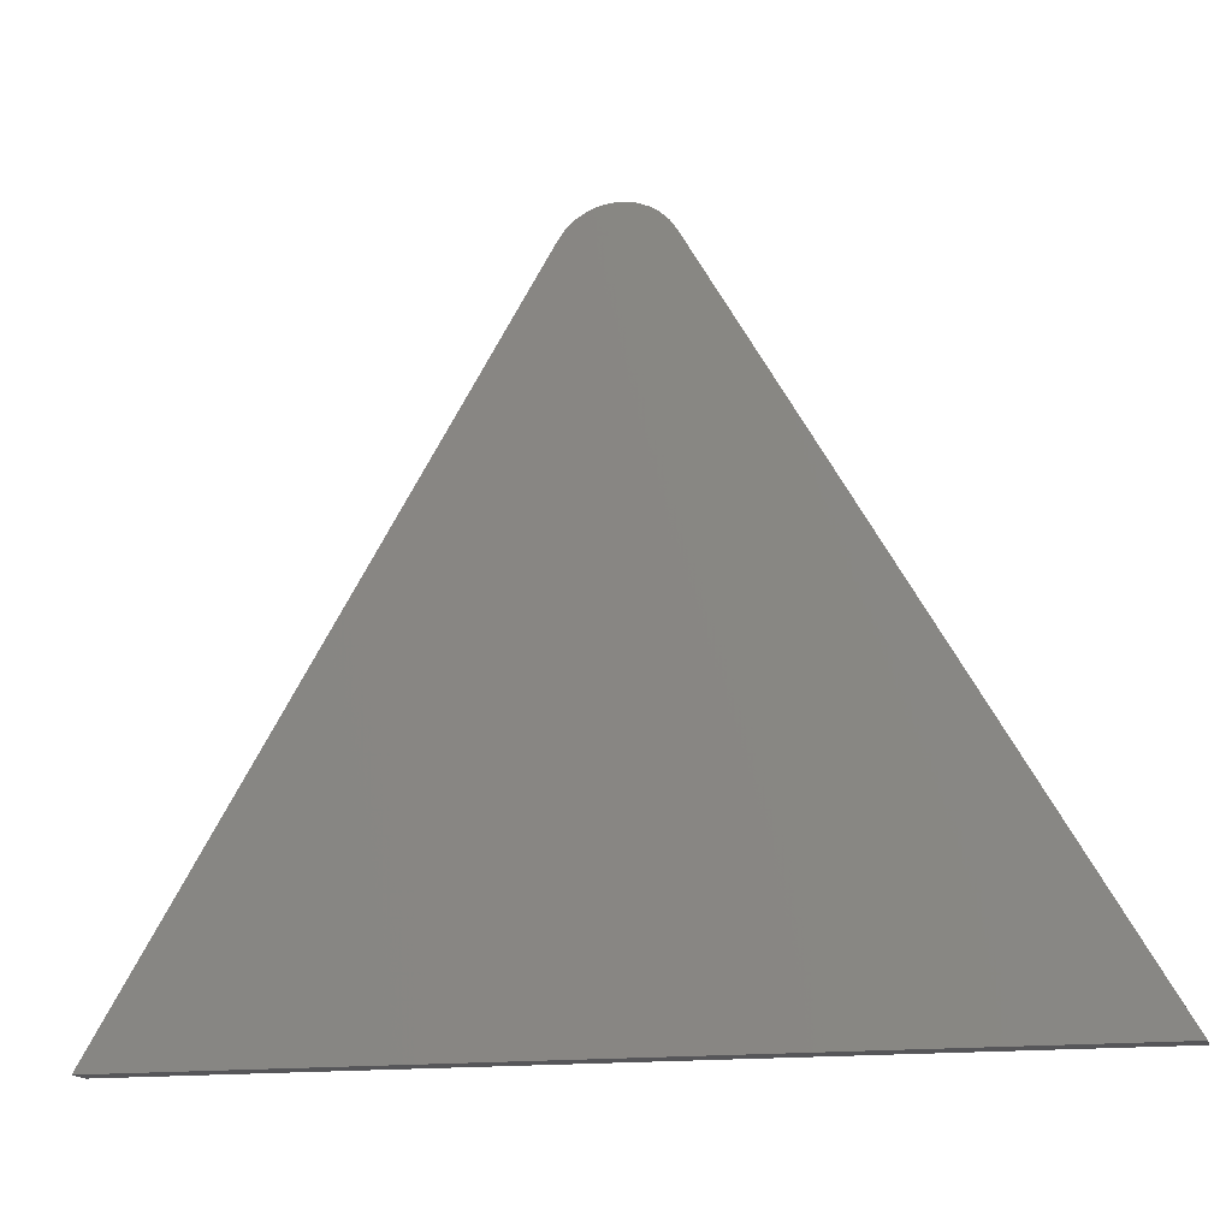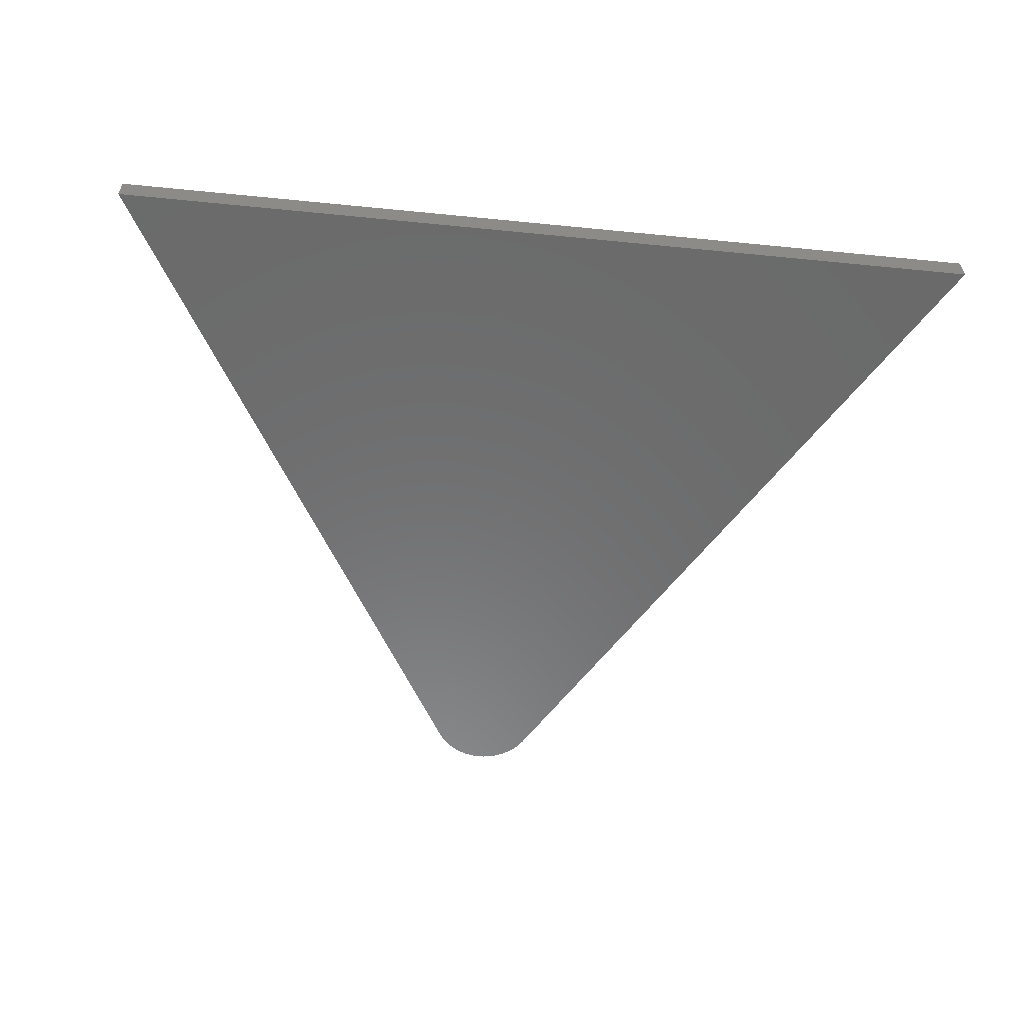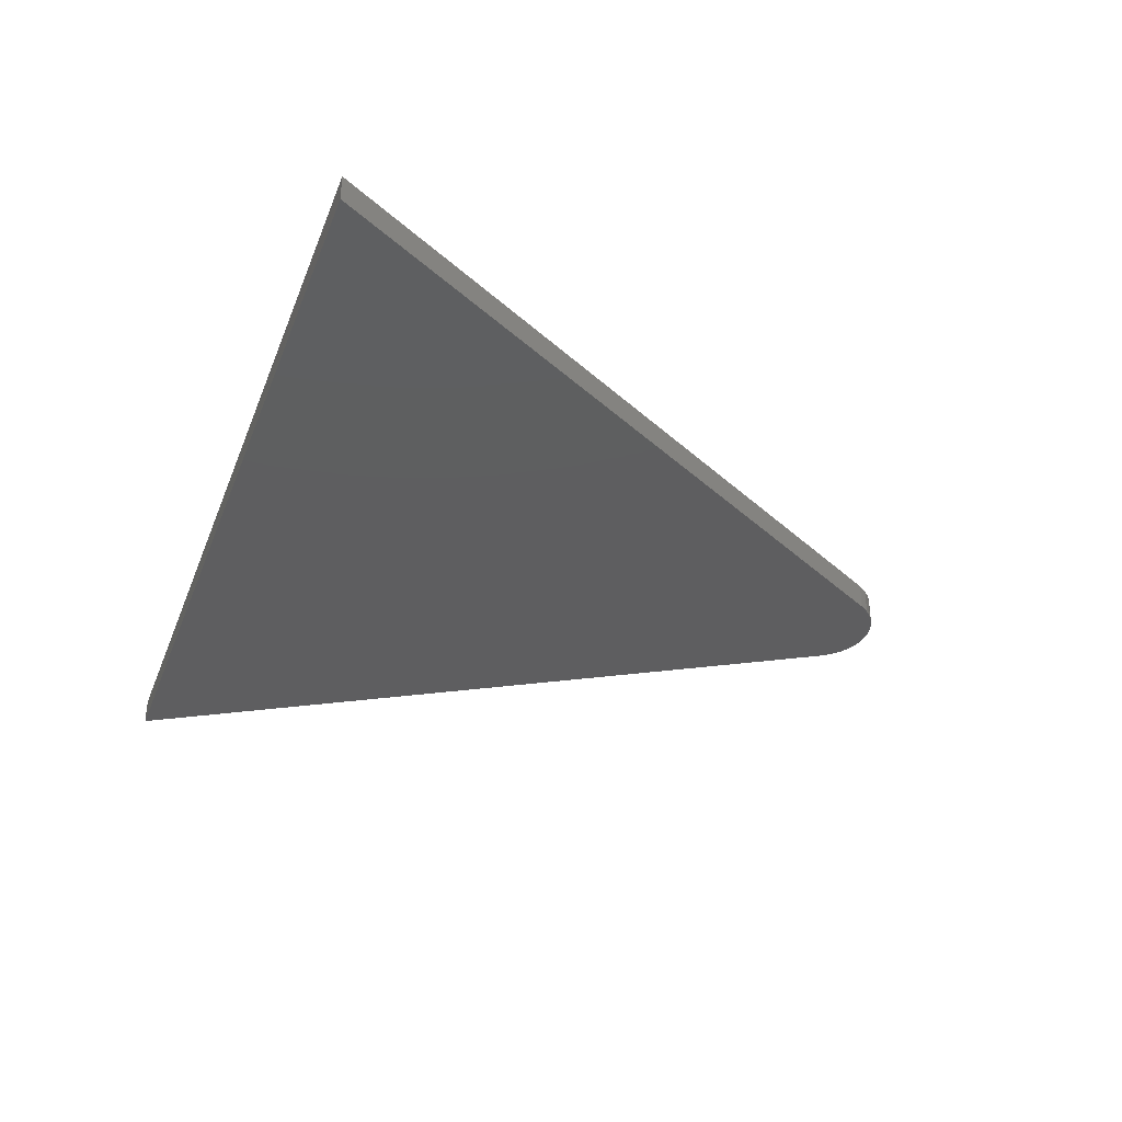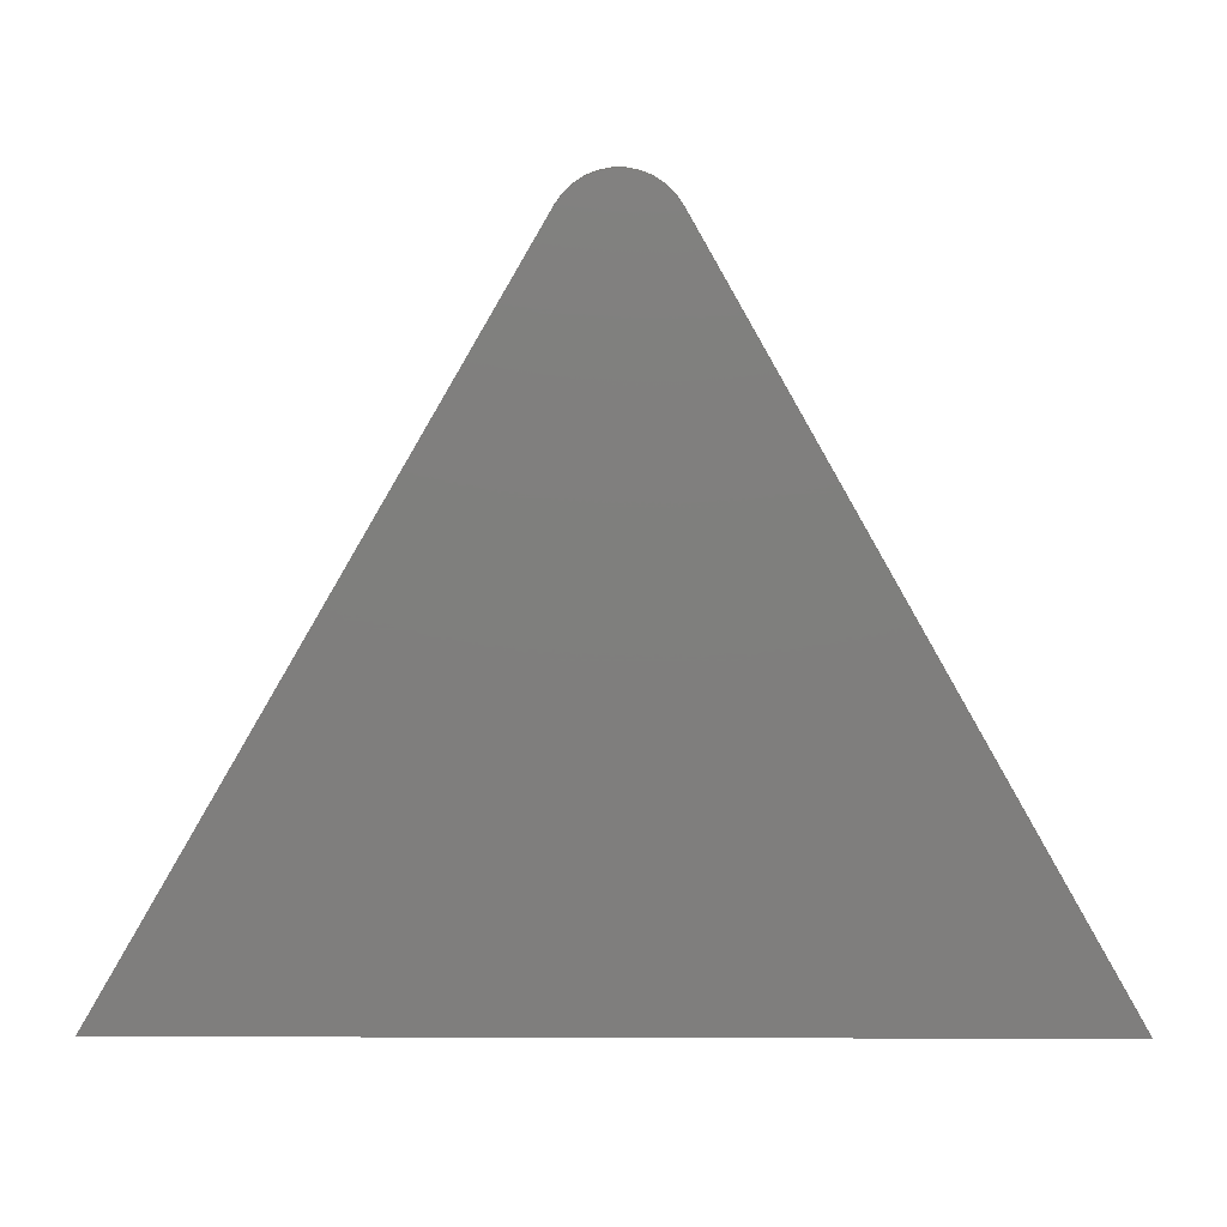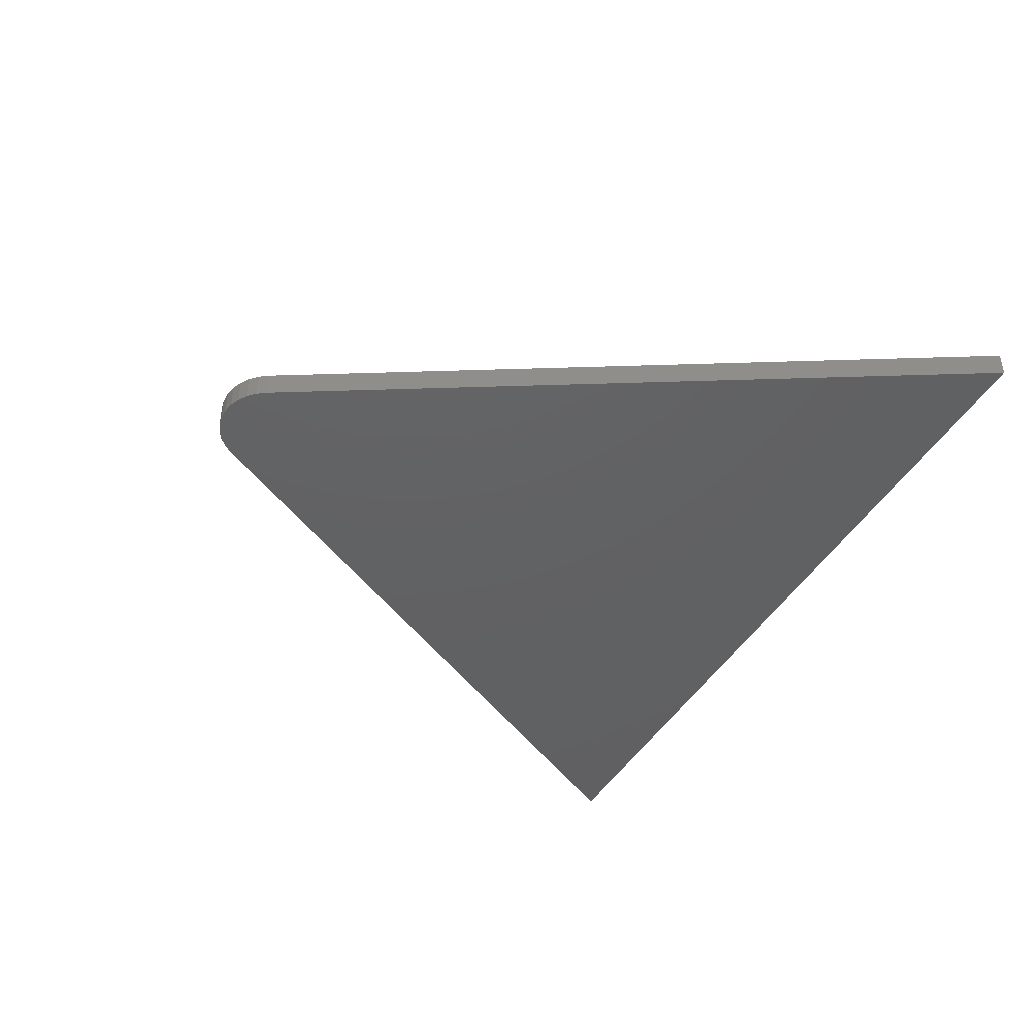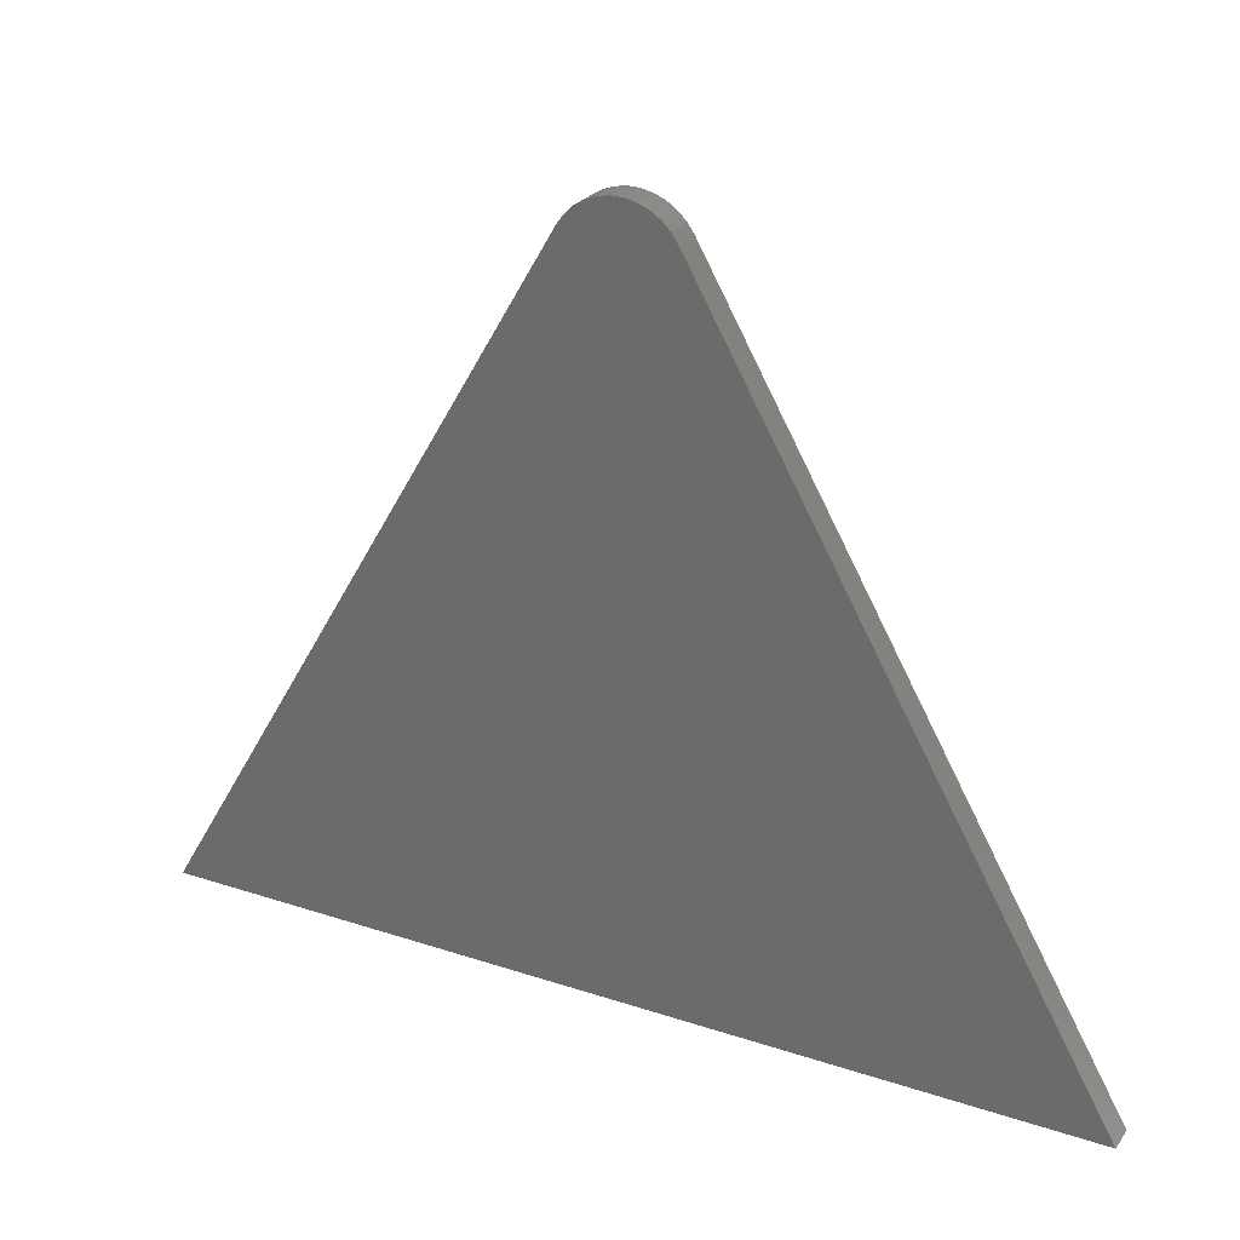
<metadata>
{"format":"stl","ext":"stl","renderer":"f3d","projection":"perspective","resolution":1024,"background":"white","views":[{"elev":-16.1,"azim":13.9,"up":"+Z"},{"elev":-57.3,"azim":174.1,"up":"+Y"},{"elev":-35.7,"azim":-109.6,"up":"+Y"},{"elev":11.3,"azim":0.4,"up":"+Z"},{"elev":-43.3,"azim":62.3,"up":"+Y"},{"elev":26.4,"azim":27.5,"up":"+Z"}]}
</metadata>
<code>
# stl→obj: 28 verts, 52 faces
v 0.01459 -0.03906 0.6585
v -0.001724 -0.03906 0.6585
v -0.01776 -0.03906 0.6555
v 0.0306 -0.03906 0.6553
v -0.03294 -0.03906 0.6495
v 0.04572 -0.03906 0.6492
v -0.04671 -0.03906 0.6408
v -0.6484 -0.03906 -0.375
v 0.6484 -0.03906 -0.375
v -0.06812 -0.03906 0.6164
v 0.0806 -0.03906 0.6157
v -0.05858 -0.03906 0.6296
v 0.07118 -0.03906 0.629
v 0.05941 -0.03906 0.6403
v -0.01776 1.272e-16 0.6555
v -0.001724 1.292e-16 0.6585
v 0.01459 1.31e-16 0.6585
v 0.0306 1.326e-16 0.6553
v -0.03294 1.252e-16 0.6495
v 0.04572 1.339e-16 0.6492
v -0.04671 1.232e-16 0.6408
v 0.05941 1.349e-16 0.6403
v 0.07118 1.356e-16 0.629
v -0.05858 1.213e-16 0.6296
v 0.0806 1.359e-16 0.6157
v -0.06812 1.195e-16 0.6164
v 0.6484 1.44e-16 -0.375
v -0.6484 0 -0.375
f 1 2 3
f 1 3 4
f 4 3 5
f 4 5 6
f 6 5 7
f 8 9 10
f 10 9 11
f 10 11 12
f 12 11 13
f 12 13 7
f 7 13 14
f 7 14 6
f 15 16 17
f 18 15 17
f 19 15 18
f 20 19 18
f 21 19 20
f 20 22 21
f 21 22 23
f 21 23 24
f 24 23 25
f 24 25 26
f 26 25 27
f 26 27 28
f 10 26 8
f 8 26 28
f 9 27 11
f 11 27 25
f 26 10 24
f 24 10 12
f 24 12 21
f 21 12 7
f 21 7 19
f 19 7 5
f 19 5 15
f 15 5 3
f 15 3 16
f 16 3 2
f 16 2 17
f 17 2 1
f 17 1 18
f 18 1 4
f 18 4 20
f 20 4 6
f 20 6 22
f 22 6 14
f 22 14 23
f 23 14 13
f 23 13 25
f 25 13 11
f 8 28 9
f 9 28 27

</code>
